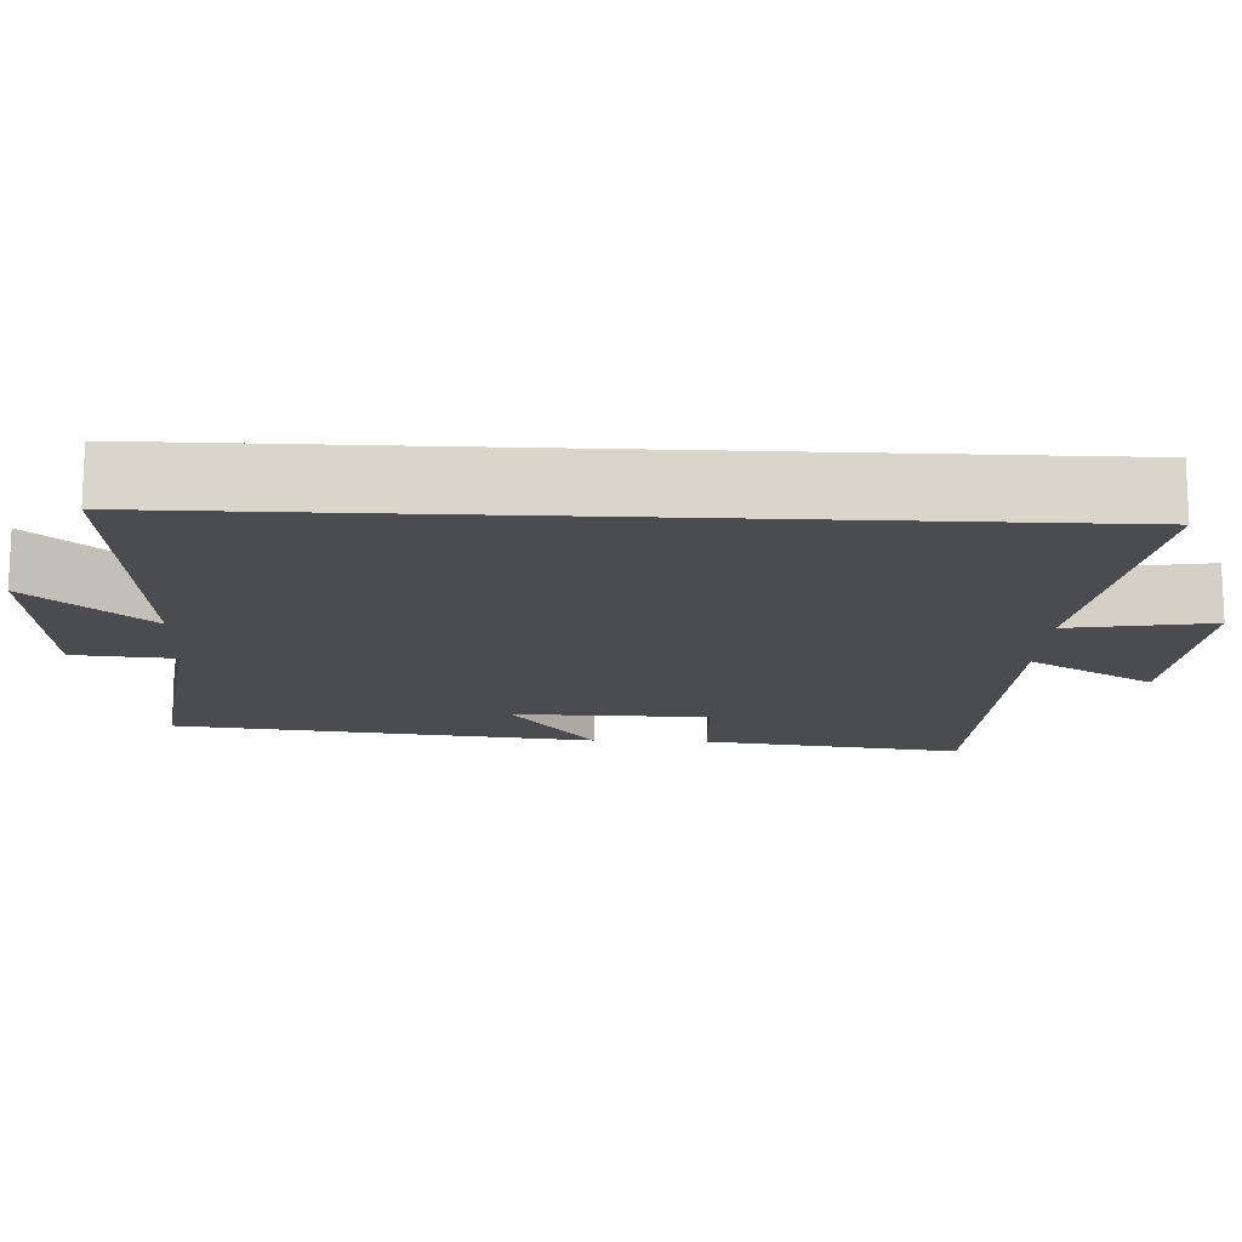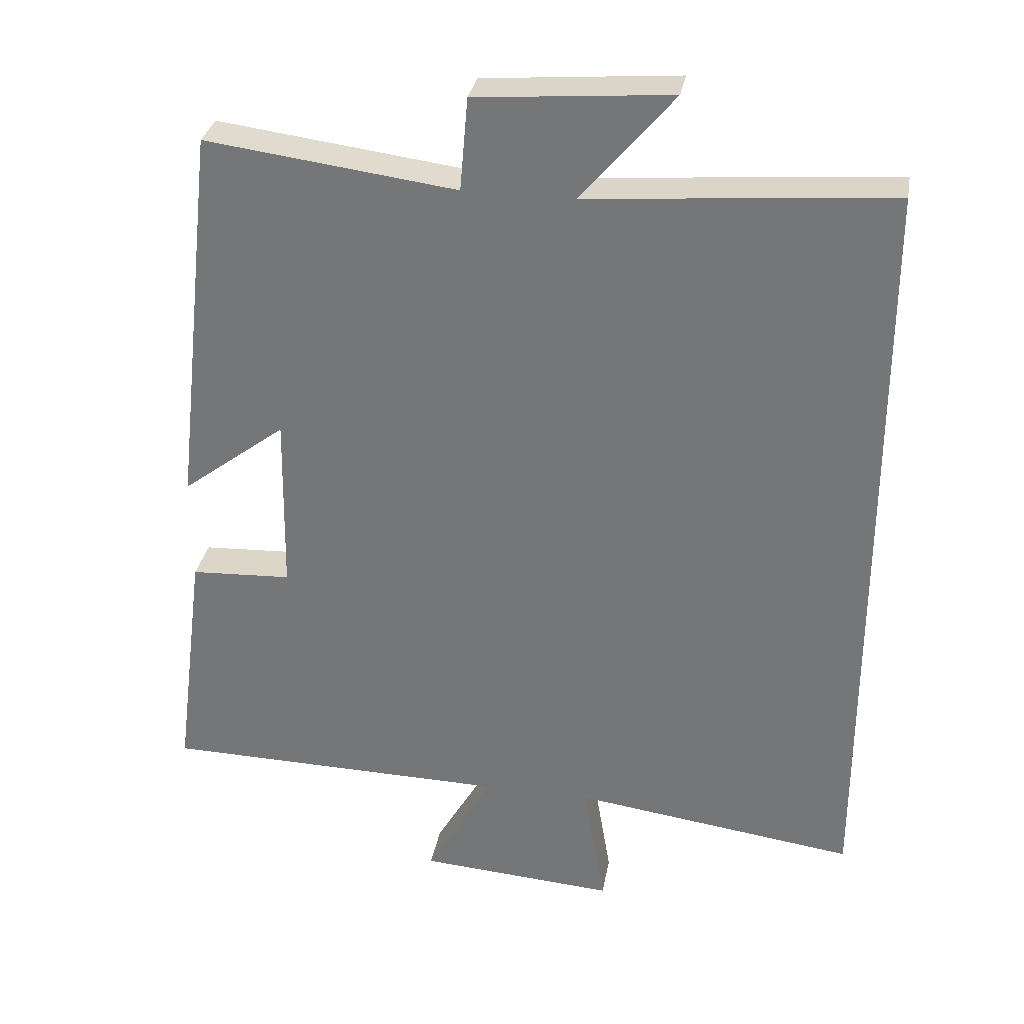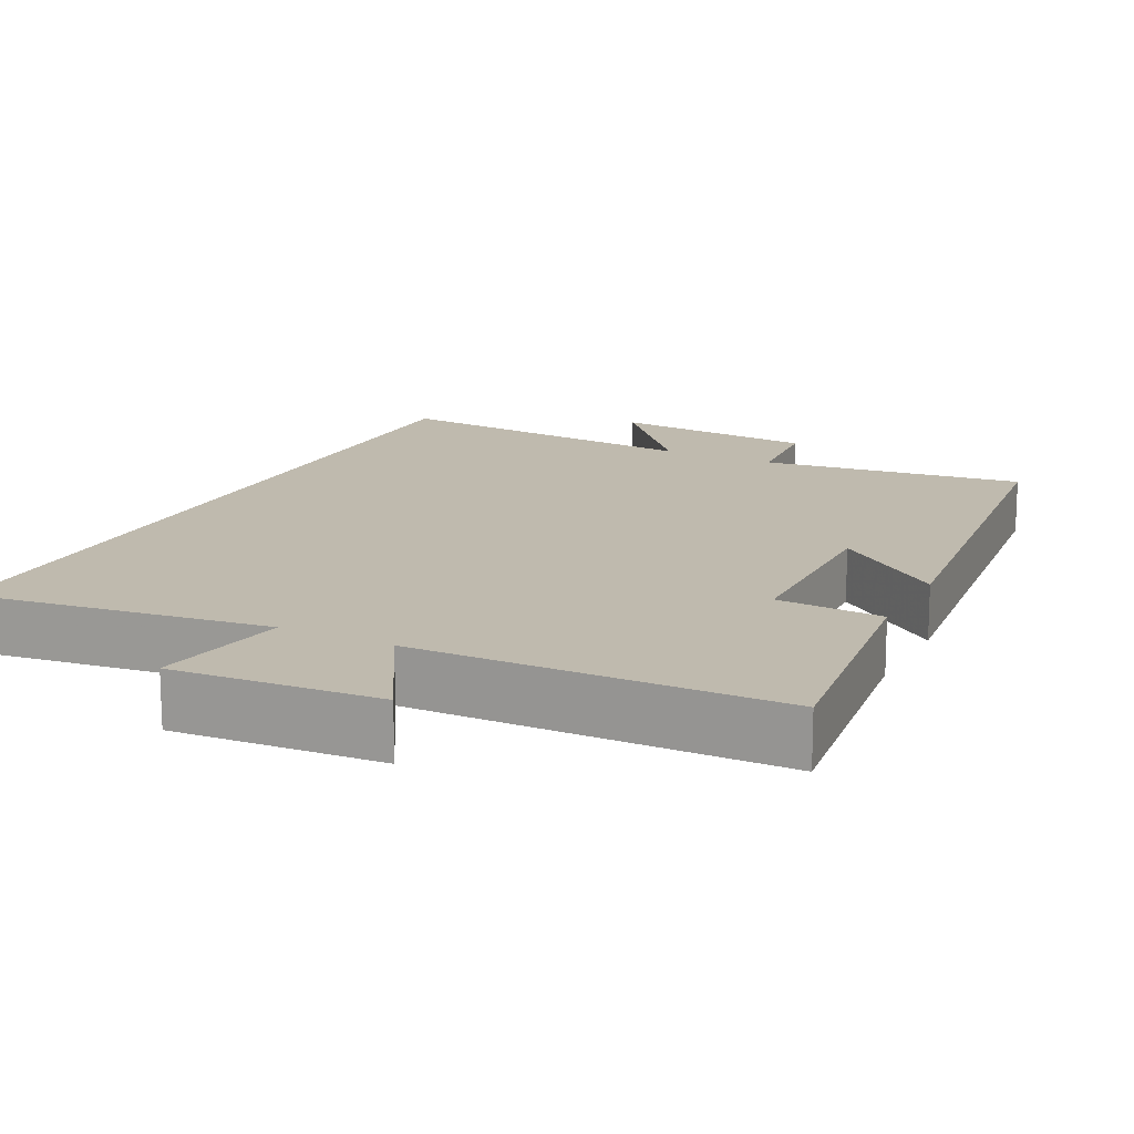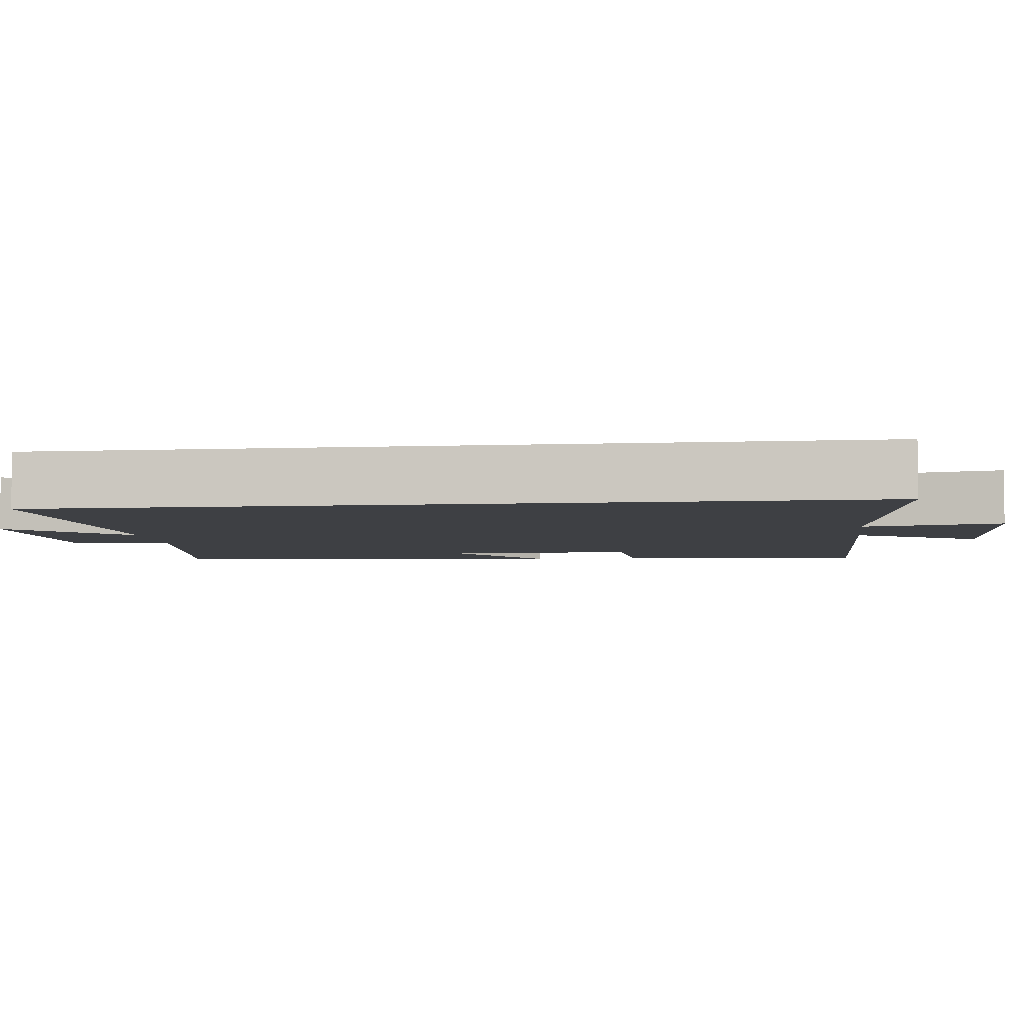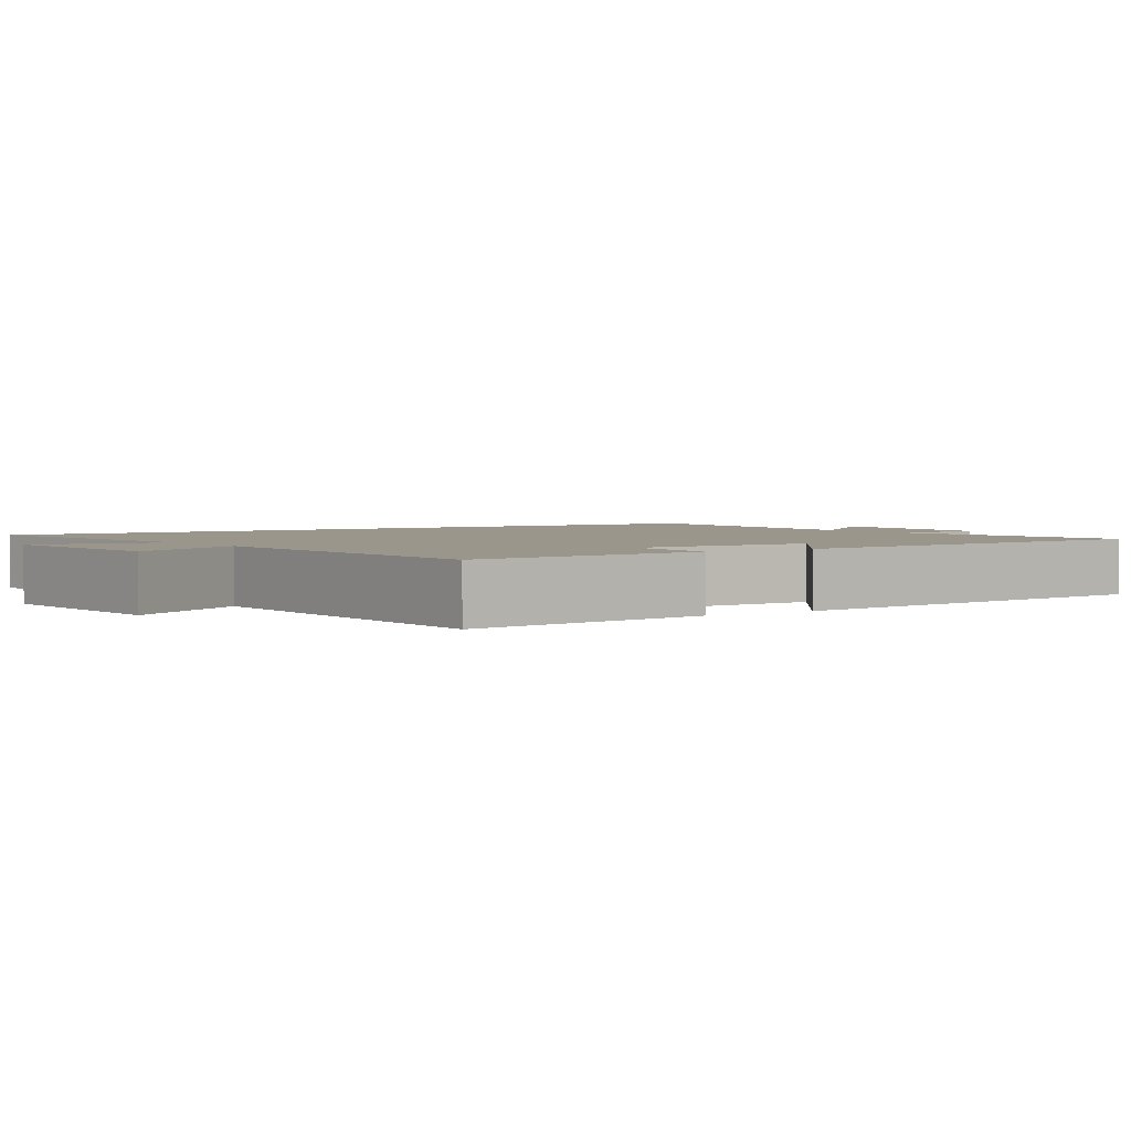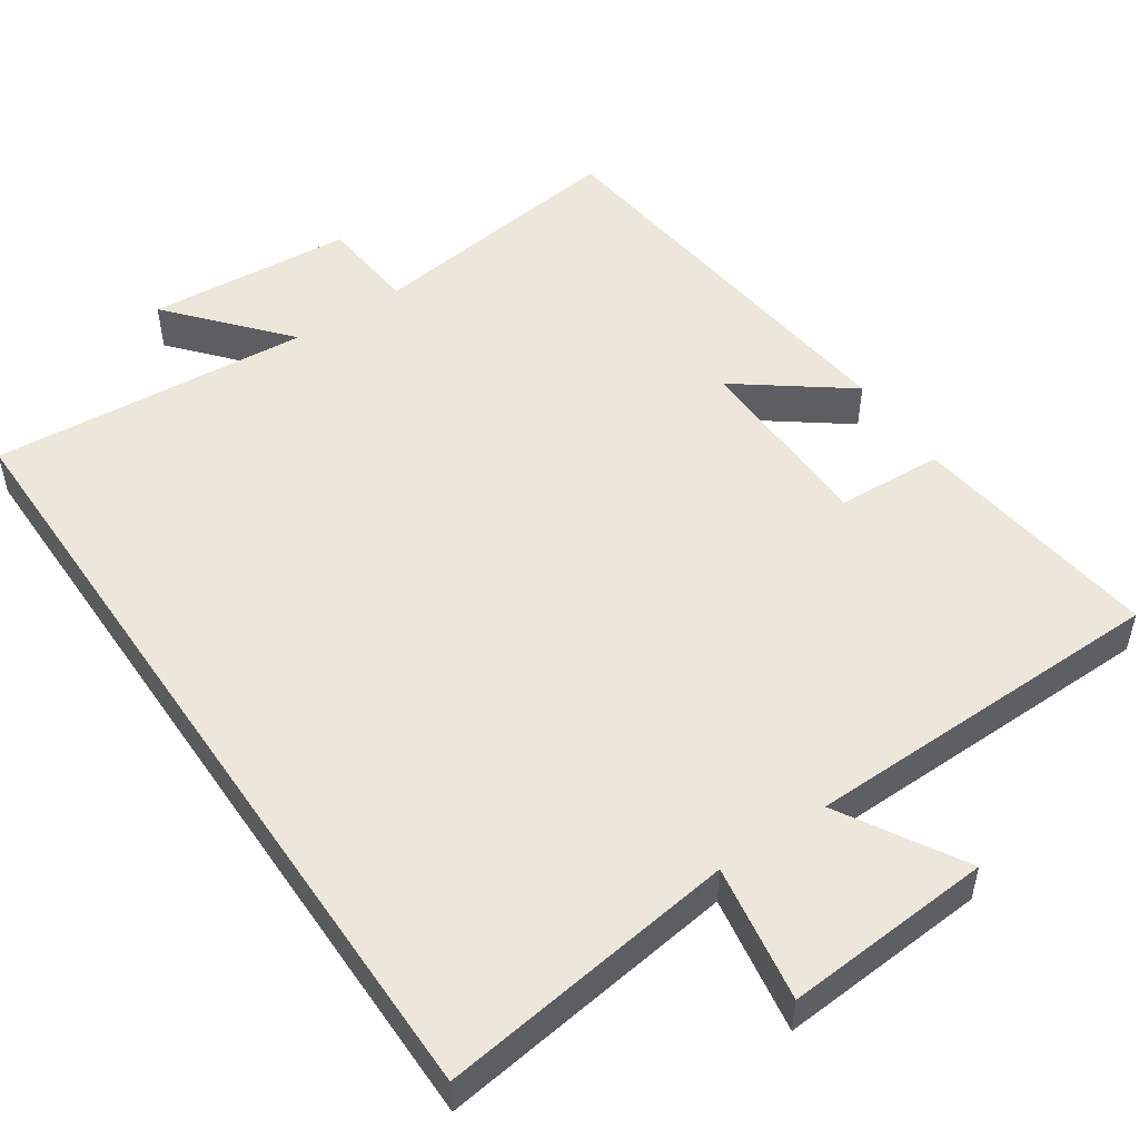
<metadata>
{"format":"obj","ext":"obj","renderer":"f3d","projection":"perspective","resolution":1024,"background":"white","views":[{"elev":-15.1,"azim":87.3,"up":"+Y"},{"elev":31.6,"azim":10.1,"up":"+Z"},{"elev":15.6,"azim":-153.3,"up":"+Y"},{"elev":-4.9,"azim":97.0,"up":"+Y"},{"elev":2.4,"azim":-123.9,"up":"+Y"},{"elev":51.0,"azim":145.8,"up":"+Y"}]}
</metadata>
<code>
v 0.5 0.07 0.534
v 0.5 0.07 -0.554
v 0.1 0.07 -0.5
v 0.131 0.07 -0.684
v -0.147 0.07 -0.664
v -0.052 0.07 -0.5
v -0.543 0.07 -0.491
v -0.5 0.07 -0.152
v -0.357 0.07 -0.145
v -0.353 0.07 0.109
v -0.5 0.07 -0.002
v -0.439 0.07 0.546
v -0.085 0.07 0.5
v -0.074 0.07 0.631
v 0.202 0.07 0.653
v 0.071 0.07 0.5
v 0.5 0 0.534
v 0.5 0 -0.554
v 0.1 0 -0.5
v 0.131 0 -0.684
v -0.147 0 -0.664
v -0.052 0 -0.5
v -0.543 0 -0.491
v -0.5 0 -0.152
v -0.357 0 -0.145
v -0.353 0 0.109
v -0.5 0 -0.002
v -0.439 0 0.546
v -0.085 0 0.5
v -0.074 0 0.631
v 0.202 0 0.653
v 0.071 0 0.5
f 13 14 15 16
f 10 11 12 13
f 9 10 13 16
f 6 7 8 9
f 6 9 16 1
f 3 4 5 6
f 1 2 3
f 1 3 6
f 32 31 30 29
f 29 28 27 26
f 32 29 26 25
f 25 24 23 22
f 17 32 25 22
f 22 21 20 19
f 19 18 17
f 22 19 17
f 1 17 18 2
f 2 18 19 3
f 3 19 20 4
f 4 20 21 5
f 5 21 22 6
f 6 22 23 7
f 7 23 24 8
f 8 24 25 9
f 9 25 26 10
f 10 26 27 11
f 11 27 28 12
f 12 28 29 13
f 13 29 30 14
f 14 30 31 15
f 15 31 32 16
f 16 32 17 1

</code>
